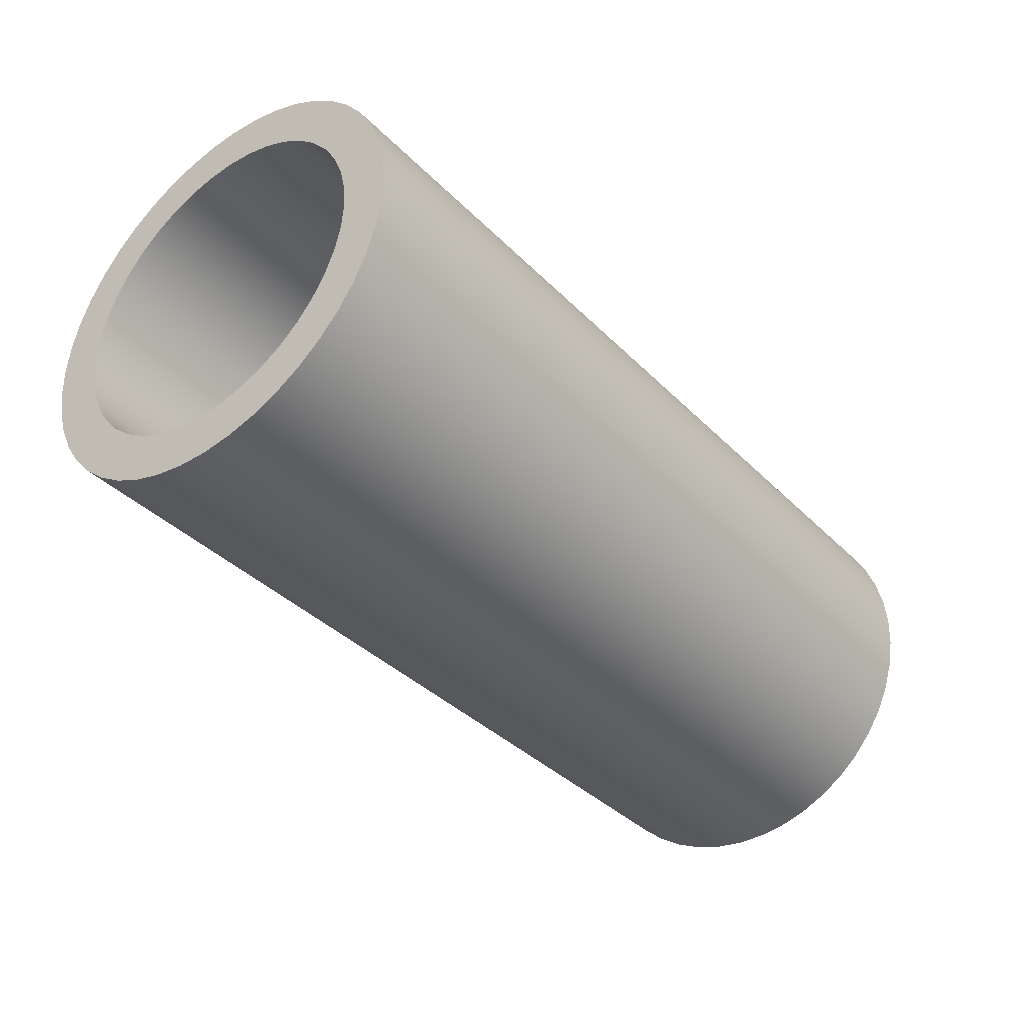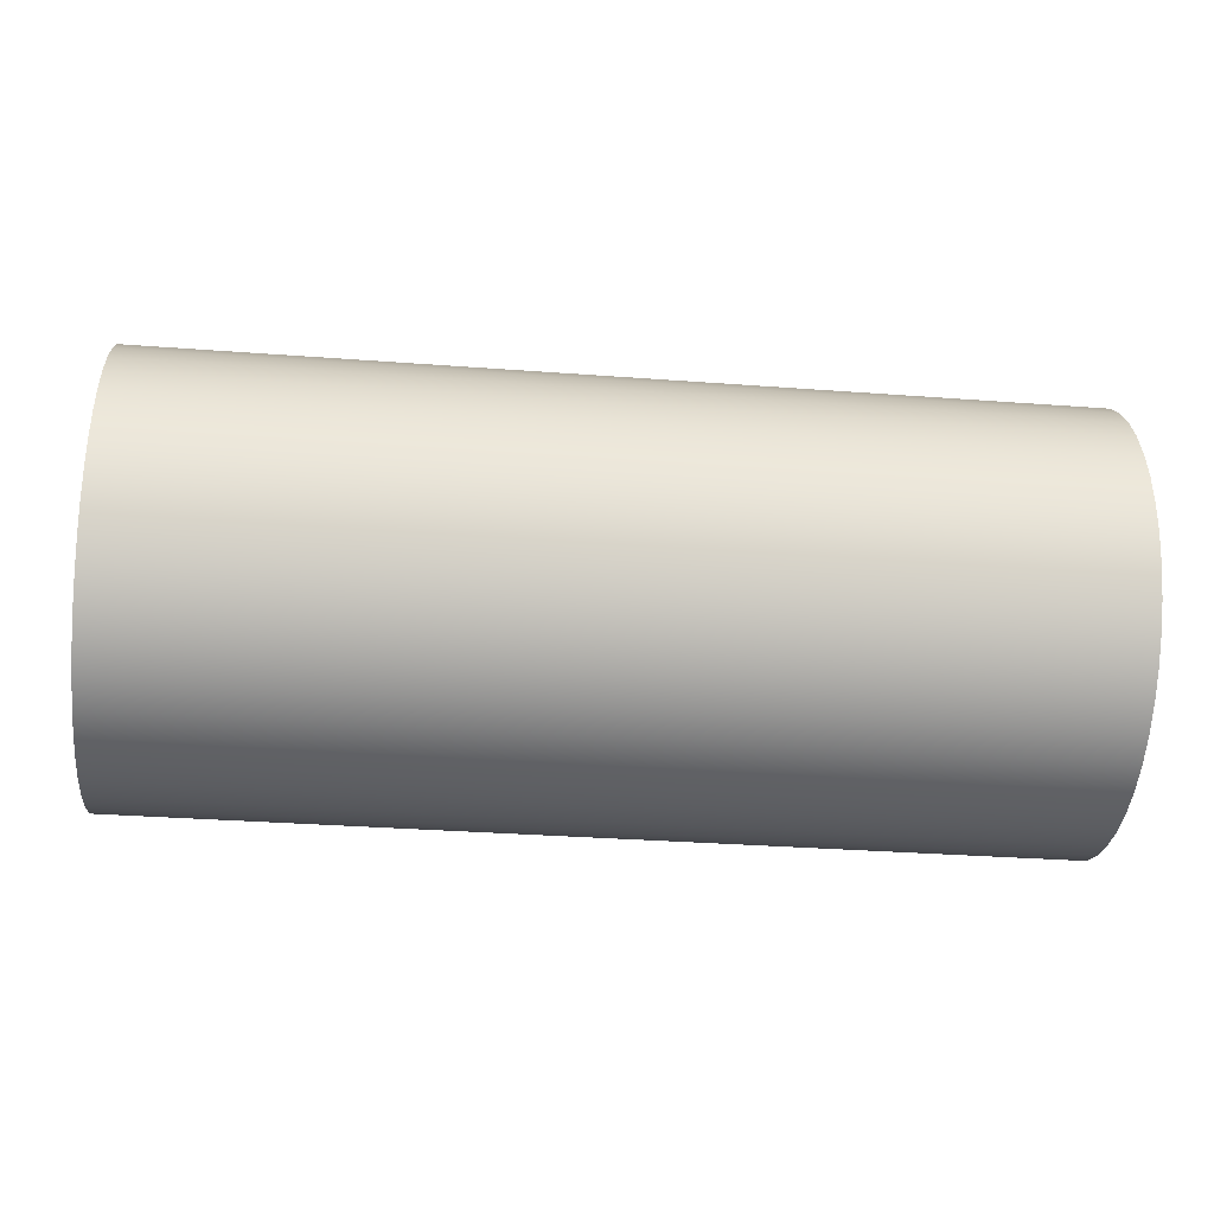
<metadata>
{"format":"obj","ext":"obj","renderer":"f3d","projection":"perspective","resolution":1024,"background":"white","views":[{"elev":-37.2,"azim":-51.7,"up":"+Z"},{"elev":-33.0,"azim":-5.9,"up":"+Y"}]}
</metadata>
<code>
v 3.85 12.74 4.347
v 3.85 12.62 4.339
v 3.85 12.5 4.313
v 3.85 12.39 4.27
v 3.85 12.28 4.212
v 3.85 12.18 4.14
v 3.85 12.1 4.054
v 3.85 12.02 3.957
v 3.85 11.97 3.85
v 3.85 11.92 3.737
v 3.85 11.9 3.618
v 3.85 11.89 3.497
v 3.85 11.9 3.376
v 3.85 11.92 3.258
v 3.85 11.97 3.144
v 3.85 12.02 3.038
v 3.85 12.1 2.941
v 3.85 12.18 2.855
v 3.85 12.28 2.782
v 3.85 12.39 2.724
v 3.85 12.5 2.682
v 3.85 12.62 2.656
v 3.85 12.74 2.647
v 3.85 12.86 2.656
v 3.85 12.98 2.682
v 3.85 13.09 2.724
v 3.85 13.2 2.782
v 3.85 13.3 2.855
v 3.85 13.38 2.941
v 3.85 13.45 3.038
v 3.85 13.51 3.144
v 3.85 13.56 3.258
v 3.85 13.58 3.376
v 3.85 13.59 3.497
v 3.85 13.58 3.618
v 3.85 13.56 3.737
v 3.85 13.51 3.85
v 3.85 13.45 3.957
v 3.85 13.38 4.054
v 3.85 13.3 4.14
v 3.85 13.2 4.212
v 3.85 13.09 4.27
v 3.85 12.98 4.313
v 3.85 12.86 4.339
v 3.8 12.74 4.347
v 3.8 12.86 4.339
v 3.8 12.98 4.313
v 3.8 13.09 4.27
v 3.8 13.2 4.212
v 3.8 13.3 4.14
v 3.8 13.38 4.054
v 3.8 13.45 3.957
v 3.8 13.51 3.85
v 3.8 13.56 3.737
v 3.8 13.58 3.618
v 3.8 13.59 3.497
v 3.8 13.58 3.376
v 3.8 13.56 3.258
v 3.8 13.51 3.144
v 3.8 13.45 3.038
v 3.8 13.38 2.941
v 3.8 13.3 2.855
v 3.8 13.2 2.782
v 3.8 13.09 2.724
v 3.8 12.98 2.682
v 3.8 12.86 2.656
v 3.8 12.74 2.647
v 3.8 12.62 2.656
v 3.8 12.5 2.682
v 3.8 12.39 2.724
v 3.8 12.28 2.782
v 3.8 12.18 2.855
v 3.8 12.1 2.941
v 3.8 12.02 3.038
v 3.8 11.97 3.144
v 3.8 11.92 3.258
v 3.8 11.9 3.376
v 3.8 11.89 3.497
v 3.8 11.9 3.618
v 3.8 11.92 3.737
v 3.8 11.97 3.85
v 3.8 12.02 3.957
v 3.8 12.1 4.054
v 3.8 12.18 4.14
v 3.8 12.28 4.212
v 3.8 12.39 4.27
v 3.8 12.5 4.313
v 3.8 12.62 4.339
v 3.85 12.74 4.347
v 3.8 12.74 4.347
v 3.85 12.74 4.397
v 3.85 12.86 4.388
v 3.85 12.99 4.362
v 3.85 13.11 4.319
v 3.85 13.22 4.26
v 3.85 13.32 4.187
v 3.85 13.41 4.099
v 3.85 13.49 4
v 3.85 13.55 3.892
v 3.85 13.6 3.775
v 3.85 13.63 3.653
v 3.85 13.64 3.529
v 3.85 13.63 3.403
v 3.85 13.61 3.279
v 3.85 13.57 3.16
v 3.85 13.52 3.047
v 3.85 13.45 2.943
v 3.85 13.36 2.85
v 3.85 13.27 2.769
v 3.85 13.16 2.703
v 3.85 13.05 2.651
v 3.85 12.93 2.617
v 3.85 12.8 2.599
v 3.85 12.68 2.599
v 3.85 12.55 2.617
v 3.85 12.43 2.651
v 3.85 12.32 2.703
v 3.85 12.21 2.769
v 3.85 12.11 2.85
v 3.85 12.03 2.943
v 3.85 11.96 3.047
v 3.85 11.91 3.16
v 3.85 11.87 3.279
v 3.85 11.84 3.403
v 3.85 11.84 3.529
v 3.85 11.85 3.653
v 3.85 11.88 3.775
v 3.85 11.93 3.892
v 3.85 11.99 4
v 3.85 12.07 4.099
v 3.85 12.16 4.187
v 3.85 12.26 4.26
v 3.85 12.37 4.319
v 3.85 12.49 4.362
v 3.85 12.61 4.388
v 0 12.74 4.397
v 0 12.61 4.388
v 0 12.49 4.362
v 0 12.37 4.319
v 0 12.26 4.26
v 0 12.16 4.187
v 0 12.07 4.099
v 0 11.99 4
v 0 11.93 3.892
v 0 11.88 3.775
v 0 11.85 3.653
v 0 11.84 3.529
v 0 11.84 3.403
v 0 11.87 3.279
v 0 11.91 3.16
v 0 11.96 3.047
v 0 12.03 2.943
v 0 12.11 2.85
v 0 12.21 2.769
v 0 12.32 2.703
v 0 12.43 2.651
v 0 12.55 2.617
v 0 12.68 2.599
v 0 12.8 2.599
v 0 12.93 2.617
v 0 13.05 2.651
v 0 13.16 2.703
v 0 13.27 2.769
v 0 13.36 2.85
v 0 13.45 2.943
v 0 13.52 3.047
v 0 13.57 3.16
v 0 13.61 3.279
v 0 13.63 3.403
v 0 13.64 3.529
v 0 13.63 3.653
v 0 13.6 3.775
v 0 13.55 3.892
v 0 13.49 4
v 0 13.41 4.099
v 0 13.32 4.187
v 0 13.22 4.26
v 0 13.11 4.319
v 0 12.99 4.362
v 0 12.86 4.388
v 0 12.74 4.397
v 3.85 12.74 4.397
v 3.85 12.74 4.347
v 3.85 12.86 4.339
v 3.85 12.98 4.313
v 3.85 13.09 4.27
v 3.85 13.2 4.212
v 3.85 13.3 4.14
v 3.85 13.38 4.054
v 3.85 13.45 3.957
v 3.85 13.51 3.85
v 3.85 13.56 3.737
v 3.85 13.58 3.618
v 3.85 13.59 3.497
v 3.85 13.58 3.376
v 3.85 13.56 3.258
v 3.85 13.51 3.144
v 3.85 13.45 3.038
v 3.85 13.38 2.941
v 3.85 13.3 2.855
v 3.85 13.2 2.782
v 3.85 13.09 2.724
v 3.85 12.98 2.682
v 3.85 12.86 2.656
v 3.85 12.74 2.647
v 3.85 12.62 2.656
v 3.85 12.5 2.682
v 3.85 12.39 2.724
v 3.85 12.28 2.782
v 3.85 12.18 2.855
v 3.85 12.1 2.941
v 3.85 12.02 3.038
v 3.85 11.97 3.144
v 3.85 11.92 3.258
v 3.85 11.9 3.376
v 3.85 11.89 3.497
v 3.85 11.9 3.618
v 3.85 11.92 3.737
v 3.85 11.97 3.85
v 3.85 12.02 3.957
v 3.85 12.1 4.054
v 3.85 12.18 4.14
v 3.85 12.28 4.212
v 3.85 12.39 4.27
v 3.85 12.5 4.313
v 3.85 12.62 4.339
v 3.85 12.74 4.397
v 3.85 12.61 4.388
v 3.85 12.49 4.362
v 3.85 12.37 4.319
v 3.85 12.26 4.26
v 3.85 12.16 4.187
v 3.85 12.07 4.099
v 3.85 11.99 4
v 3.85 11.93 3.892
v 3.85 11.88 3.775
v 3.85 11.85 3.653
v 3.85 11.84 3.529
v 3.85 11.84 3.403
v 3.85 11.87 3.279
v 3.85 11.91 3.16
v 3.85 11.96 3.047
v 3.85 12.03 2.943
v 3.85 12.11 2.85
v 3.85 12.21 2.769
v 3.85 12.32 2.703
v 3.85 12.43 2.651
v 3.85 12.55 2.617
v 3.85 12.68 2.599
v 3.85 12.8 2.599
v 3.85 12.93 2.617
v 3.85 13.05 2.651
v 3.85 13.16 2.703
v 3.85 13.27 2.769
v 3.85 13.36 2.85
v 3.85 13.45 2.943
v 3.85 13.52 3.047
v 3.85 13.57 3.16
v 3.85 13.61 3.279
v 3.85 13.63 3.403
v 3.85 13.64 3.529
v 3.85 13.63 3.653
v 3.85 13.6 3.775
v 3.85 13.55 3.892
v 3.85 13.49 4
v 3.85 13.41 4.099
v 3.85 13.32 4.187
v 3.85 13.22 4.26
v 3.85 13.11 4.319
v 3.85 12.99 4.362
v 3.85 12.86 4.388
v 3.8 12.74 4.197
v 3.8 12.63 4.189
v 3.8 12.52 4.163
v 3.8 12.42 4.121
v 3.8 12.33 4.063
v 3.8 12.24 3.992
v 3.8 12.17 3.909
v 3.8 12.12 3.815
v 3.8 12.07 3.713
v 3.8 12.05 3.607
v 3.8 12.04 3.497
v 3.8 12.05 3.388
v 3.8 12.07 3.281
v 3.8 12.12 3.179
v 3.8 12.17 3.086
v 3.8 12.24 3.002
v 3.8 12.33 2.931
v 3.8 12.42 2.873
v 3.8 12.52 2.831
v 3.8 12.63 2.806
v 3.8 12.74 2.797
v 3.8 12.85 2.806
v 3.8 12.96 2.831
v 3.8 13.06 2.873
v 3.8 13.15 2.931
v 3.8 13.23 3.002
v 3.8 13.31 3.086
v 3.8 13.36 3.179
v 3.8 13.41 3.281
v 3.8 13.43 3.388
v 3.8 13.44 3.497
v 3.8 13.43 3.607
v 3.8 13.41 3.713
v 3.8 13.36 3.815
v 3.8 13.31 3.909
v 3.8 13.23 3.992
v 3.8 13.15 4.063
v 3.8 13.06 4.121
v 3.8 12.96 4.163
v 3.8 12.85 4.189
v 0 12.74 4.197
v 0 12.85 4.189
v 0 12.96 4.163
v 0 13.06 4.121
v 0 13.15 4.063
v 0 13.23 3.992
v 0 13.31 3.909
v 0 13.36 3.815
v 0 13.41 3.713
v 0 13.43 3.607
v 0 13.44 3.497
v 0 13.43 3.388
v 0 13.41 3.281
v 0 13.36 3.179
v 0 13.31 3.086
v 0 13.23 3.002
v 0 13.15 2.931
v 0 13.06 2.873
v 0 12.96 2.831
v 0 12.85 2.806
v 0 12.74 2.797
v 0 12.63 2.806
v 0 12.52 2.831
v 0 12.42 2.873
v 0 12.33 2.931
v 0 12.24 3.002
v 0 12.17 3.086
v 0 12.12 3.179
v 0 12.07 3.281
v 0 12.05 3.388
v 0 12.04 3.497
v 0 12.05 3.607
v 0 12.07 3.713
v 0 12.12 3.815
v 0 12.17 3.909
v 0 12.24 3.992
v 0 12.33 4.063
v 0 12.42 4.121
v 0 12.52 4.163
v 0 12.63 4.189
v 3.8 12.74 4.197
v 0 12.74 4.197
v 3.8 12.74 4.197
v 3.8 12.85 4.189
v 3.8 12.96 4.163
v 3.8 13.06 4.121
v 3.8 13.15 4.063
v 3.8 13.23 3.992
v 3.8 13.31 3.909
v 3.8 13.36 3.815
v 3.8 13.41 3.713
v 3.8 13.43 3.607
v 3.8 13.44 3.497
v 3.8 13.43 3.388
v 3.8 13.41 3.281
v 3.8 13.36 3.179
v 3.8 13.31 3.086
v 3.8 13.23 3.002
v 3.8 13.15 2.931
v 3.8 13.06 2.873
v 3.8 12.96 2.831
v 3.8 12.85 2.806
v 3.8 12.74 2.797
v 3.8 12.63 2.806
v 3.8 12.52 2.831
v 3.8 12.42 2.873
v 3.8 12.33 2.931
v 3.8 12.24 3.002
v 3.8 12.17 3.086
v 3.8 12.12 3.179
v 3.8 12.07 3.281
v 3.8 12.05 3.388
v 3.8 12.04 3.497
v 3.8 12.05 3.607
v 3.8 12.07 3.713
v 3.8 12.12 3.815
v 3.8 12.17 3.909
v 3.8 12.24 3.992
v 3.8 12.33 4.063
v 3.8 12.42 4.121
v 3.8 12.52 4.163
v 3.8 12.63 4.189
v 3.8 12.74 4.347
v 3.8 12.62 4.339
v 3.8 12.5 4.313
v 3.8 12.39 4.27
v 3.8 12.28 4.212
v 3.8 12.18 4.14
v 3.8 12.1 4.054
v 3.8 12.02 3.957
v 3.8 11.97 3.85
v 3.8 11.92 3.737
v 3.8 11.9 3.618
v 3.8 11.89 3.497
v 3.8 11.9 3.376
v 3.8 11.92 3.258
v 3.8 11.97 3.144
v 3.8 12.02 3.038
v 3.8 12.1 2.941
v 3.8 12.18 2.855
v 3.8 12.28 2.782
v 3.8 12.39 2.724
v 3.8 12.5 2.682
v 3.8 12.62 2.656
v 3.8 12.74 2.647
v 3.8 12.86 2.656
v 3.8 12.98 2.682
v 3.8 13.09 2.724
v 3.8 13.2 2.782
v 3.8 13.3 2.855
v 3.8 13.38 2.941
v 3.8 13.45 3.038
v 3.8 13.51 3.144
v 3.8 13.56 3.258
v 3.8 13.58 3.376
v 3.8 13.59 3.497
v 3.8 13.58 3.618
v 3.8 13.56 3.737
v 3.8 13.51 3.85
v 3.8 13.45 3.957
v 3.8 13.38 4.054
v 3.8 13.3 4.14
v 3.8 13.2 4.212
v 3.8 13.09 4.27
v 3.8 12.98 4.313
v 3.8 12.86 4.339
v 0 12.74 4.397
v 0 12.86 4.388
v 0 12.99 4.362
v 0 13.11 4.319
v 0 13.22 4.26
v 0 13.32 4.187
v 0 13.41 4.099
v 0 13.49 4
v 0 13.55 3.892
v 0 13.6 3.775
v 0 13.63 3.653
v 0 13.64 3.529
v 0 13.63 3.403
v 0 13.61 3.279
v 0 13.57 3.16
v 0 13.52 3.047
v 0 13.45 2.943
v 0 13.36 2.85
v 0 13.27 2.769
v 0 13.16 2.703
v 0 13.05 2.651
v 0 12.93 2.617
v 0 12.8 2.599
v 0 12.68 2.599
v 0 12.55 2.617
v 0 12.43 2.651
v 0 12.32 2.703
v 0 12.21 2.769
v 0 12.11 2.85
v 0 12.03 2.943
v 0 11.96 3.047
v 0 11.91 3.16
v 0 11.87 3.279
v 0 11.84 3.403
v 0 11.84 3.529
v 0 11.85 3.653
v 0 11.88 3.775
v 0 11.93 3.892
v 0 11.99 4
v 0 12.07 4.099
v 0 12.16 4.187
v 0 12.26 4.26
v 0 12.37 4.319
v 0 12.49 4.362
v 0 12.61 4.388
v 0 12.74 4.197
v 0 12.63 4.189
v 0 12.52 4.163
v 0 12.42 4.121
v 0 12.33 4.063
v 0 12.24 3.992
v 0 12.17 3.909
v 0 12.12 3.815
v 0 12.07 3.713
v 0 12.05 3.607
v 0 12.04 3.497
v 0 12.05 3.388
v 0 12.07 3.281
v 0 12.12 3.179
v 0 12.17 3.086
v 0 12.24 3.002
v 0 12.33 2.931
v 0 12.42 2.873
v 0 12.52 2.831
v 0 12.63 2.806
v 0 12.74 2.797
v 0 12.85 2.806
v 0 12.96 2.831
v 0 13.06 2.873
v 0 13.15 2.931
v 0 13.23 3.002
v 0 13.31 3.086
v 0 13.36 3.179
v 0 13.41 3.281
v 0 13.43 3.388
v 0 13.44 3.497
v 0 13.43 3.607
v 0 13.41 3.713
v 0 13.36 3.815
v 0 13.31 3.909
v 0 13.23 3.992
v 0 13.15 4.063
v 0 13.06 4.121
v 0 12.96 4.163
v 0 12.85 4.189
g a3680f06-e2f7-11ea-b36d-54bf646e7e1f
f 2 88 1
f 1 88 90
f 89 45 44
f 44 45 46
f 44 46 43
f 43 46 47
f 43 47 42
f 42 47 48
f 42 48 41
f 41 48 49
f 41 49 40
f 40 49 50
f 40 50 39
f 39 50 51
f 39 51 38
f 38 51 52
f 38 52 37
f 37 52 53
f 37 53 36
f 36 53 54
f 36 54 35
f 35 54 55
f 35 55 34
f 34 55 56
f 34 56 33
f 33 56 57
f 33 57 32
f 32 57 58
f 32 58 31
f 31 58 59
f 31 59 30
f 30 59 60
f 30 60 29
f 29 60 61
f 29 61 28
f 28 61 62
f 28 62 27
f 27 62 63
f 27 63 26
f 26 63 64
f 26 64 25
f 25 64 65
f 25 65 24
f 24 65 66
f 24 66 23
f 23 66 67
f 23 67 22
f 22 67 68
f 22 68 21
f 21 68 69
f 21 69 20
f 20 69 70
f 20 70 19
f 19 70 71
f 19 71 18
f 18 71 72
f 18 72 17
f 17 72 73
f 17 73 16
f 16 73 74
f 16 74 15
f 15 74 75
f 15 75 14
f 14 75 76
f 14 76 13
f 13 76 77
f 13 77 12
f 12 77 78
f 12 78 11
f 11 78 79
f 11 79 10
f 10 79 80
f 10 80 9
f 9 80 81
f 9 81 8
f 8 81 82
f 8 82 7
f 7 82 83
f 7 83 6
f 6 83 84
f 6 84 5
f 5 84 85
f 5 85 4
f 4 85 86
f 4 86 3
f 3 86 87
f 3 87 2
f 2 87 88
g a368f95c-e2f7-11ea-82fc-54bf646e7e1f
f 92 180 91
f 91 180 181
f 182 136 135
f 135 136 137
f 135 137 134
f 134 137 138
f 134 138 133
f 133 138 139
f 133 139 132
f 132 139 140
f 132 140 131
f 131 140 141
f 131 141 130
f 130 141 142
f 130 142 129
f 129 142 143
f 129 143 128
f 128 143 144
f 128 144 127
f 127 144 145
f 127 145 126
f 126 145 146
f 126 146 125
f 125 146 147
f 125 147 124
f 124 147 148
f 124 148 123
f 123 148 149
f 123 149 122
f 122 149 150
f 122 150 121
f 121 150 151
f 121 151 120
f 120 151 152
f 120 152 119
f 119 152 153
f 119 153 118
f 118 153 154
f 118 154 117
f 117 154 155
f 117 155 116
f 116 155 156
f 116 156 115
f 115 156 157
f 115 157 114
f 114 157 158
f 114 158 113
f 113 158 159
f 113 159 112
f 112 159 160
f 112 160 111
f 111 160 161
f 111 161 110
f 110 161 162
f 110 162 109
f 109 162 163
f 109 163 108
f 108 163 164
f 108 164 107
f 107 164 165
f 107 165 106
f 106 165 166
f 106 166 105
f 105 166 167
f 105 167 104
f 104 167 168
f 104 168 103
f 103 168 169
f 103 169 102
f 102 169 170
f 102 170 101
f 101 170 171
f 101 171 100
f 100 171 172
f 100 172 99
f 99 172 173
f 99 173 98
f 98 173 174
f 98 174 97
f 97 174 175
f 97 175 96
f 96 175 176
f 96 176 95
f 95 176 177
f 95 177 94
f 94 177 178
f 94 178 93
f 93 178 179
f 93 179 92
f 92 179 180
g a3699594-e2f7-11ea-9b9a-54bf646e7e1f
f 184 271 183
f 183 271 227
f 183 227 228
f 271 184 270
f 270 184 185
f 270 185 269
f 269 185 186
f 269 186 268
f 268 186 187
f 268 187 267
f 267 187 188
f 267 188 266
f 266 188 189
f 266 189 265
f 265 189 190
f 265 190 264
f 264 190 191
f 264 191 263
f 263 191 192
f 263 192 262
f 262 192 193
f 262 193 261
f 261 193 194
f 261 194 260
f 260 194 195
f 260 195 259
f 259 195 196
f 259 196 258
f 258 196 197
f 258 197 257
f 257 197 198
f 257 198 256
f 256 198 199
f 256 199 255
f 255 199 200
f 255 200 254
f 254 200 201
f 254 201 253
f 253 201 202
f 253 202 252
f 252 202 203
f 252 203 251
f 251 203 204
f 251 204 250
f 250 204 205
f 250 205 249
f 249 205 206
f 249 206 248
f 248 206 207
f 248 207 247
f 247 207 208
f 247 208 246
f 246 208 209
f 246 209 245
f 245 209 210
f 245 210 244
f 244 210 211
f 244 211 243
f 243 211 212
f 243 212 242
f 242 212 213
f 242 213 241
f 241 213 214
f 241 214 240
f 240 214 215
f 240 215 239
f 239 215 216
f 239 216 238
f 238 216 217
f 238 217 237
f 237 217 218
f 237 218 236
f 236 218 219
f 236 219 235
f 235 219 220
f 235 220 234
f 234 220 221
f 234 221 233
f 233 221 222
f 233 222 232
f 232 222 223
f 232 223 231
f 231 223 224
f 231 224 230
f 230 224 225
f 230 225 229
f 229 225 226
f 229 226 228
f 228 226 183
g a3300f58-e2f7-11ea-be67-54bf646e7e1f
f 273 351 272
f 272 351 353
f 352 312 311
f 311 312 313
f 311 313 310
f 310 313 314
f 310 314 309
f 309 314 315
f 309 315 308
f 308 315 316
f 308 316 307
f 307 316 317
f 307 317 306
f 306 317 318
f 306 318 305
f 305 318 319
f 305 319 304
f 304 319 320
f 304 320 303
f 303 320 321
f 303 321 302
f 302 321 322
f 302 322 301
f 301 322 323
f 301 323 300
f 300 323 324
f 300 324 299
f 299 324 325
f 299 325 298
f 298 325 326
f 298 326 297
f 297 326 327
f 297 327 296
f 296 327 328
f 296 328 295
f 295 328 329
f 295 329 294
f 294 329 330
f 294 330 293
f 293 330 331
f 293 331 292
f 292 331 332
f 292 332 291
f 291 332 333
f 291 333 290
f 290 333 334
f 290 334 289
f 289 334 335
f 289 335 288
f 288 335 336
f 288 336 287
f 287 336 337
f 287 337 286
f 286 337 338
f 286 338 285
f 285 338 339
f 285 339 284
f 284 339 340
f 284 340 283
f 283 340 341
f 283 341 282
f 282 341 342
f 282 342 281
f 281 342 343
f 281 343 280
f 280 343 344
f 280 344 279
f 279 344 345
f 279 345 278
f 278 345 346
f 278 346 277
f 277 346 347
f 277 347 276
f 276 347 348
f 276 348 275
f 275 348 349
f 275 349 274
f 274 349 350
f 274 350 273
f 273 350 351
g a331bcfa-e2f7-11ea-b244-54bf646e7e1f
f 355 437 354
f 354 437 394
f 354 394 395
f 437 355 436
f 436 355 356
f 436 356 435
f 435 356 357
f 435 357 434
f 434 357 358
f 434 358 433
f 433 358 359
f 433 359 432
f 432 359 360
f 432 360 431
f 431 360 361
f 431 361 430
f 430 361 362
f 430 362 429
f 429 362 363
f 429 363 428
f 428 363 364
f 428 364 427
f 427 364 426
f 426 364 365
f 426 365 425
f 425 365 366
f 425 366 424
f 424 366 367
f 424 367 423
f 423 367 368
f 423 368 422
f 422 368 369
f 422 369 421
f 421 369 370
f 421 370 420
f 420 370 371
f 420 371 419
f 419 371 372
f 419 372 418
f 418 372 373
f 418 373 417
f 417 373 374
f 417 374 416
f 416 374 415
f 415 374 375
f 415 375 414
f 414 375 376
f 414 376 413
f 413 376 377
f 413 377 412
f 412 377 378
f 412 378 411
f 411 378 379
f 411 379 410
f 410 379 380
f 410 380 409
f 409 380 381
f 409 381 408
f 408 381 382
f 408 382 407
f 407 382 383
f 407 383 406
f 406 383 384
f 406 384 405
f 405 384 404
f 404 384 385
f 404 385 403
f 403 385 386
f 403 386 402
f 402 386 387
f 402 387 401
f 401 387 388
f 401 388 400
f 400 388 389
f 400 389 399
f 399 389 390
f 399 390 398
f 398 390 391
f 398 391 397
f 397 391 392
f 397 392 396
f 396 392 393
f 396 393 395
f 395 393 354
g a332a75c-e2f7-11ea-832f-54bf646e7e1f
f 482 438 483
f 483 438 439
f 483 439 522
f 522 439 440
f 522 440 521
f 521 440 441
f 521 441 520
f 520 441 442
f 520 442 519
f 519 442 443
f 519 443 518
f 518 443 444
f 518 444 517
f 517 444 445
f 517 445 516
f 516 445 446
f 516 446 515
f 515 446 447
f 515 447 448
f 515 448 514
f 514 448 449
f 514 449 513
f 513 449 450
f 513 450 512
f 512 450 451
f 512 451 511
f 511 451 452
f 511 452 510
f 510 452 453
f 510 453 509
f 509 453 454
f 509 454 508
f 508 454 455
f 508 455 507
f 507 455 456
f 507 456 457
f 507 457 506
f 506 457 458
f 506 458 505
f 505 458 459
f 505 459 504
f 504 459 460
f 504 460 503
f 503 460 461
f 503 461 502
f 502 461 462
f 502 462 501
f 501 462 463
f 501 463 500
f 500 463 464
f 500 464 499
f 499 464 465
f 499 465 466
f 499 466 498
f 498 466 467
f 498 467 497
f 497 467 468
f 497 468 496
f 496 468 469
f 496 469 495
f 495 469 470
f 495 470 494
f 494 470 471
f 494 471 493
f 493 471 472
f 493 472 492
f 492 472 473
f 492 473 491
f 491 473 474
f 491 474 475
f 491 475 490
f 490 475 476
f 490 476 489
f 489 476 477
f 489 477 488
f 488 477 478
f 488 478 487
f 487 478 479
f 487 479 486
f 486 479 480
f 486 480 485
f 485 480 481
f 485 481 484
f 484 481 482
f 484 482 483

</code>
